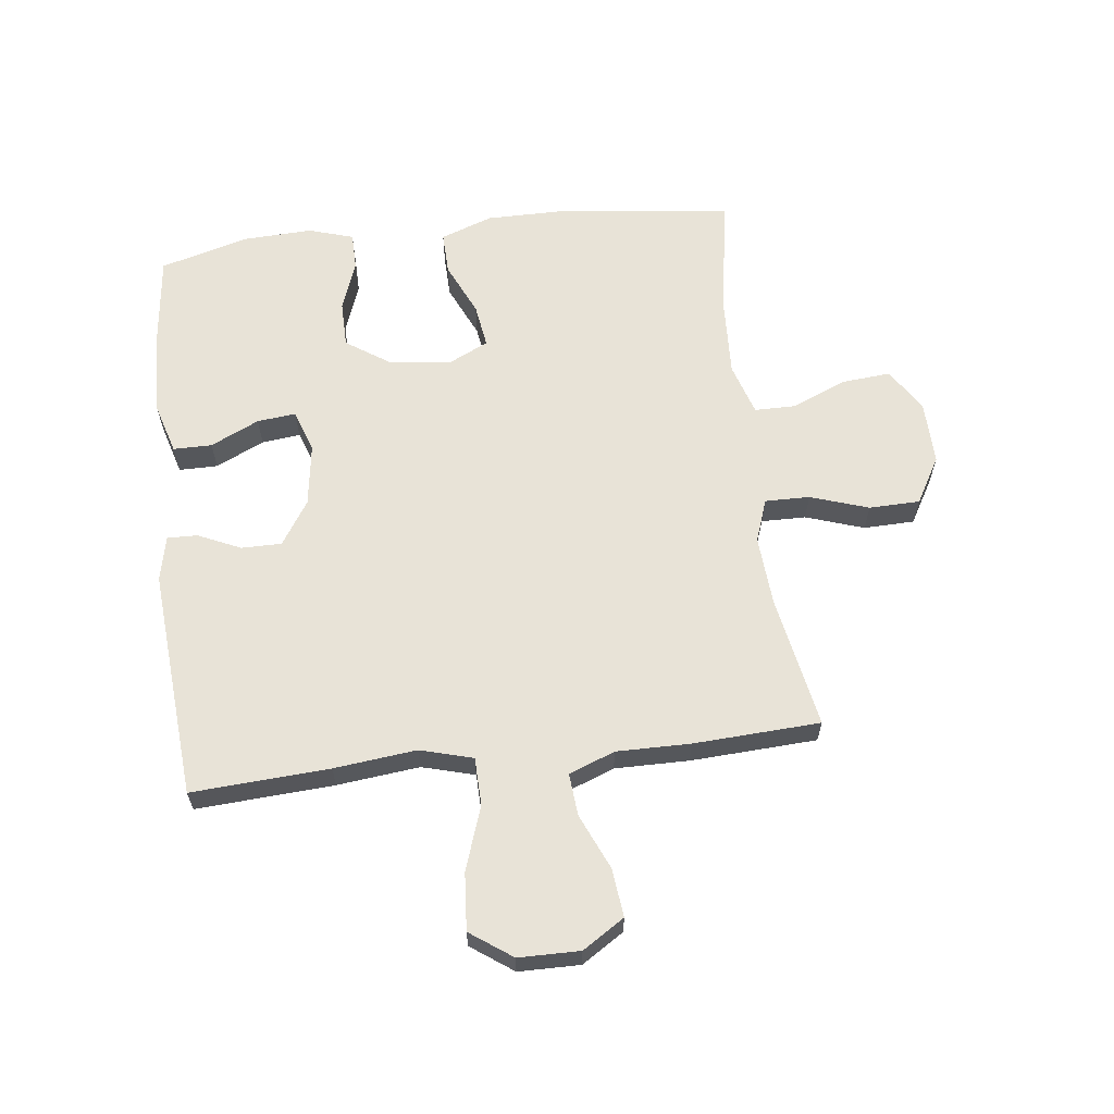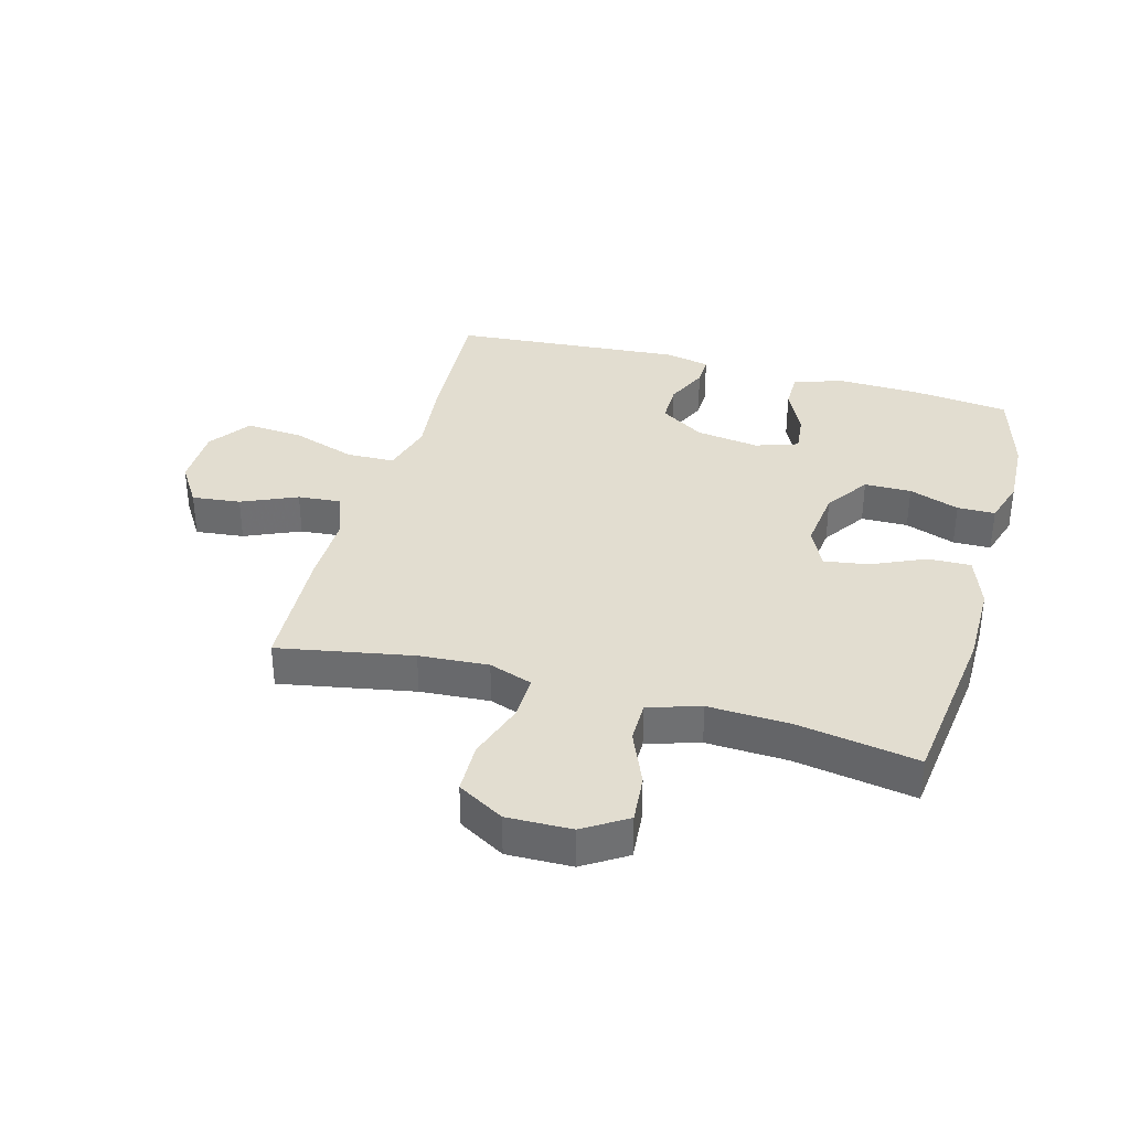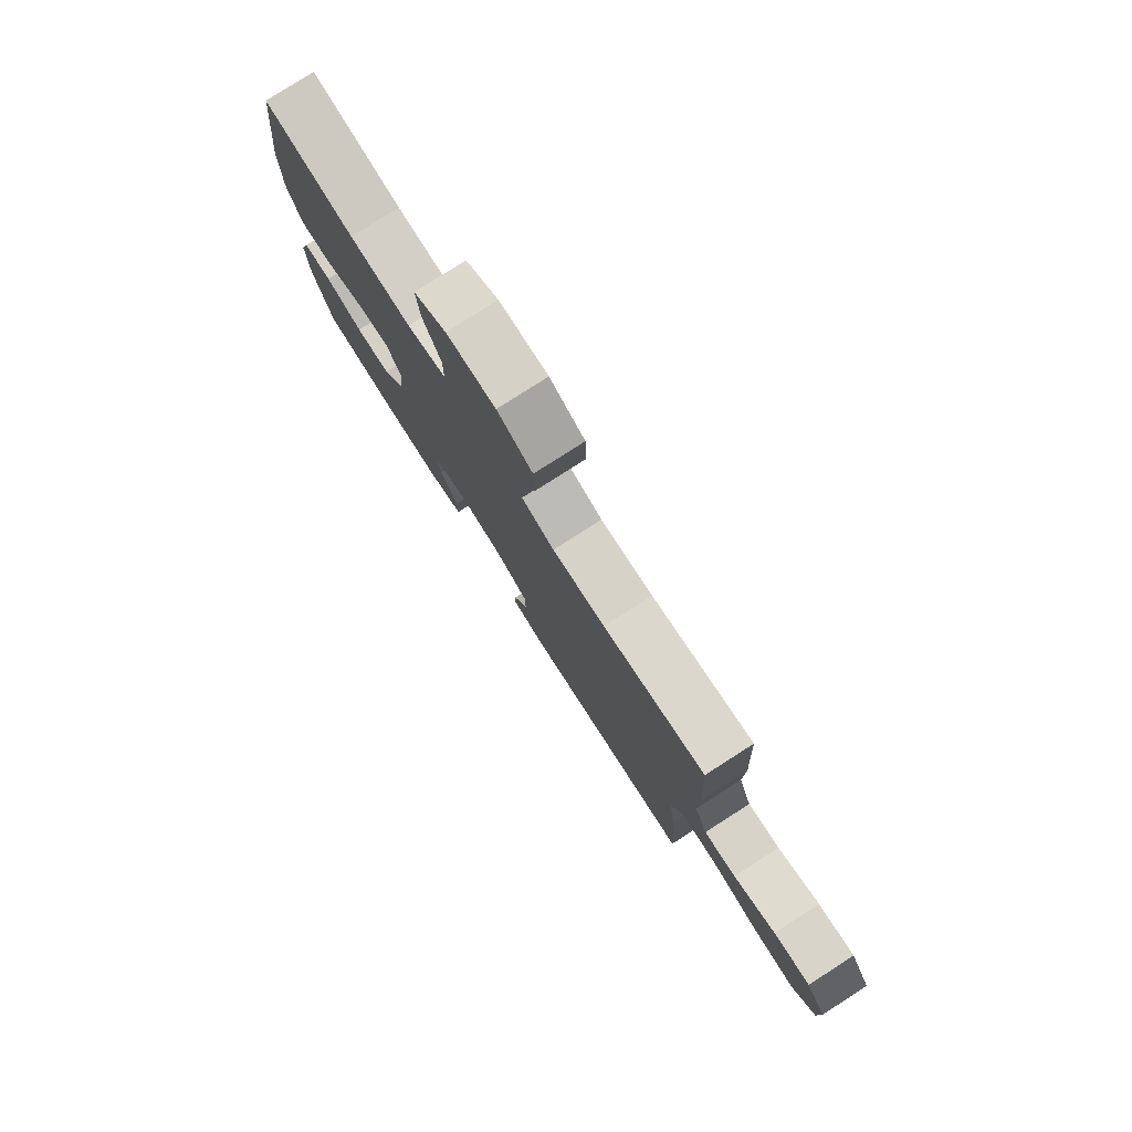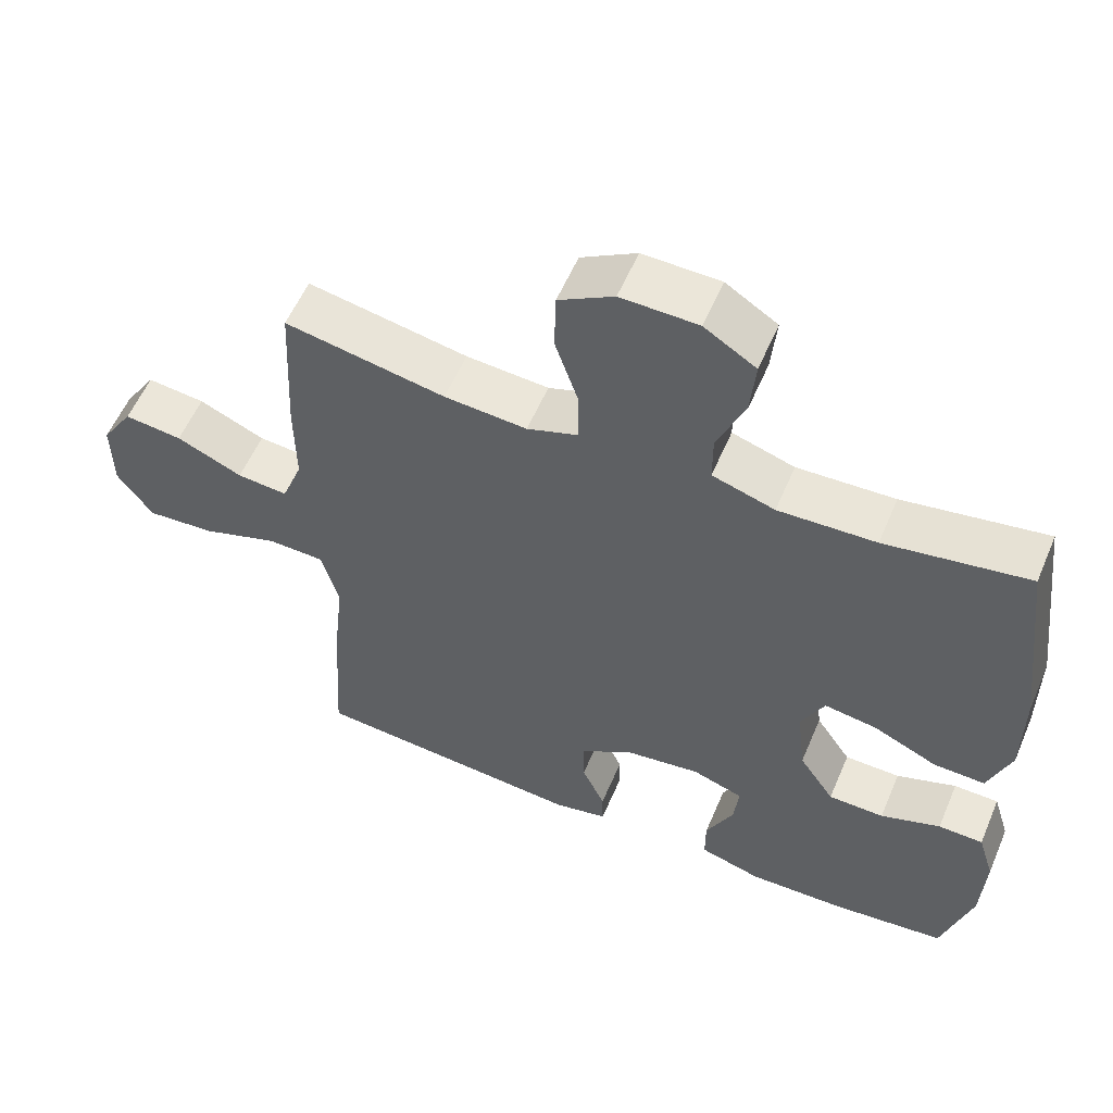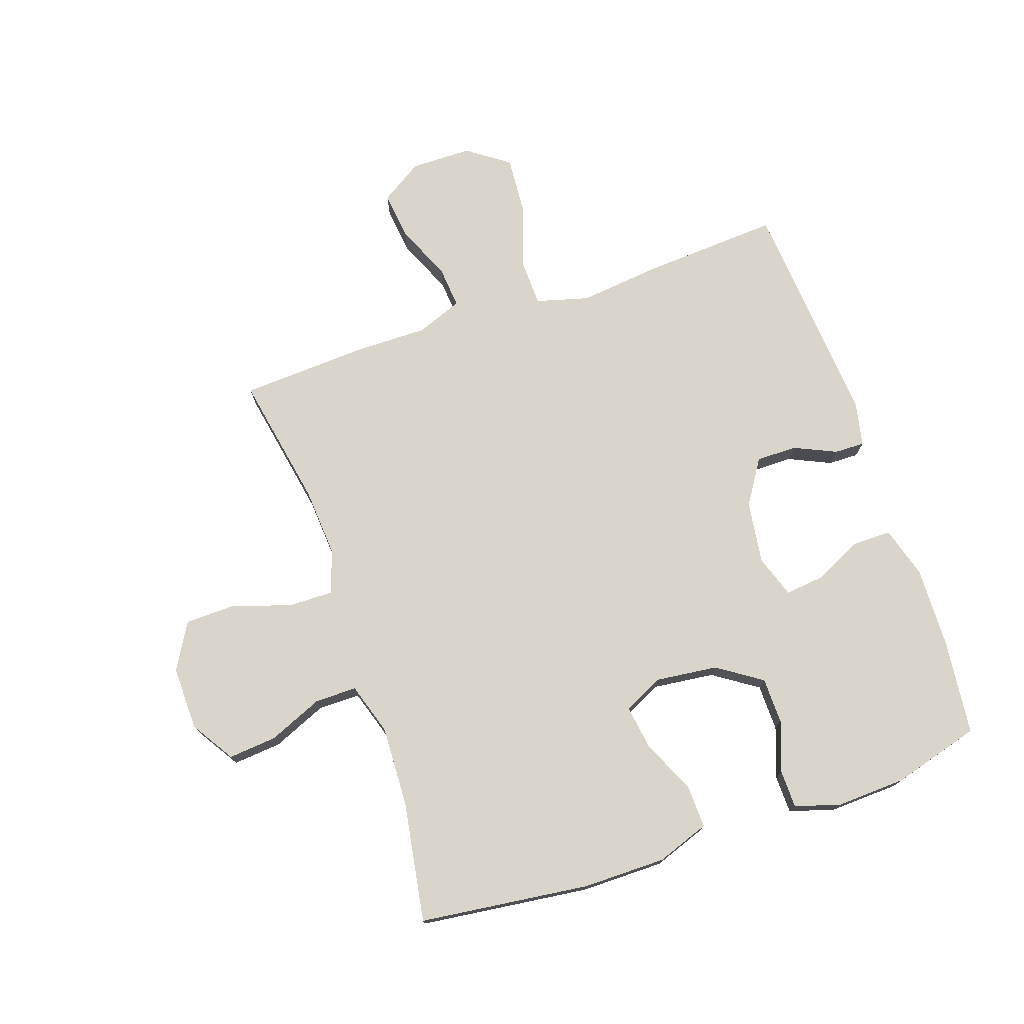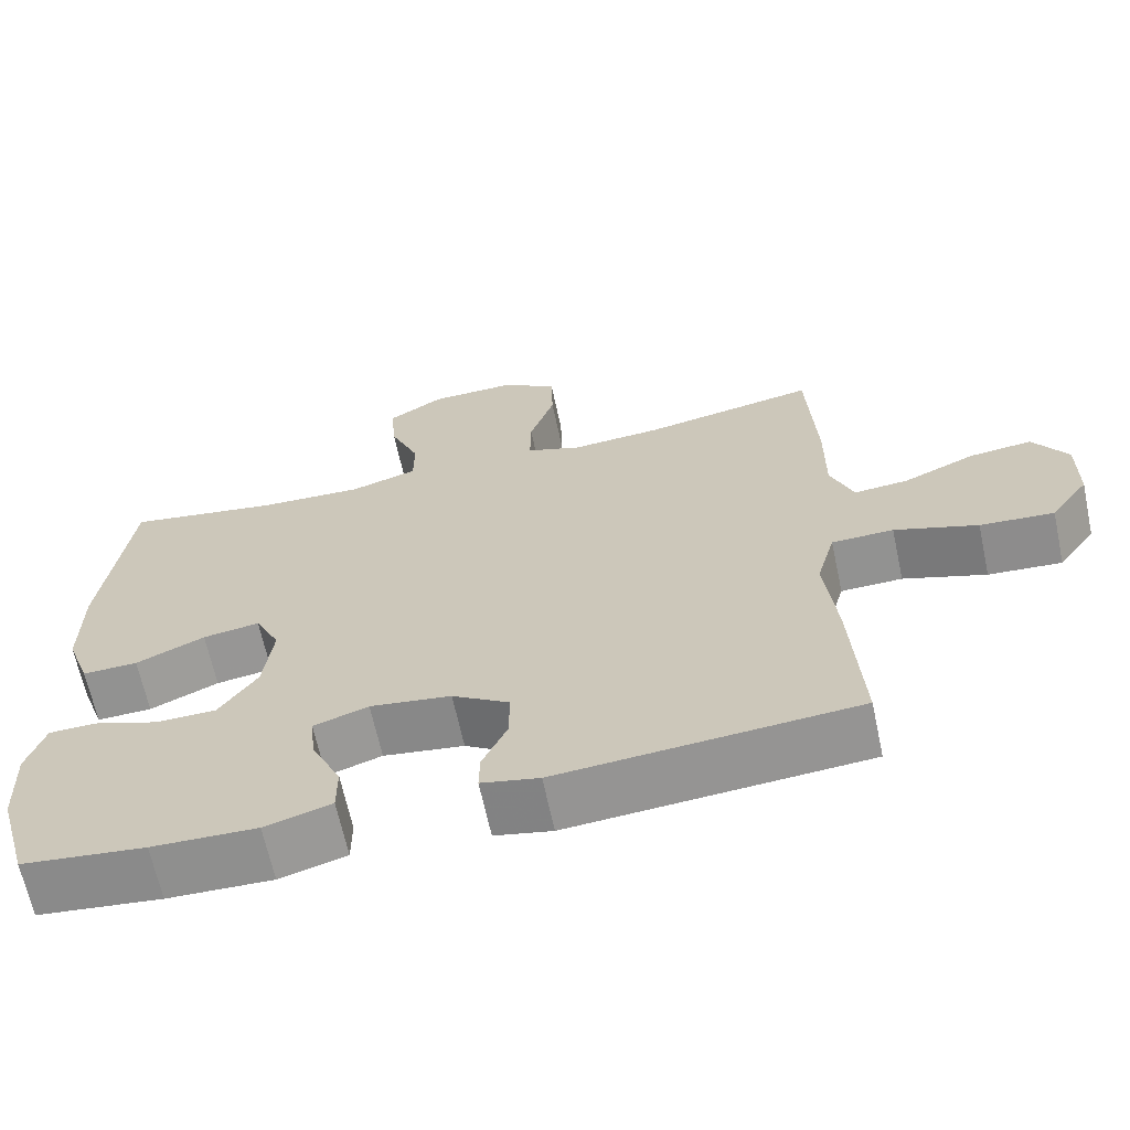
<metadata>
{"format":"obj","ext":"obj","renderer":"f3d","projection":"perspective","resolution":1024,"background":"white","views":[{"elev":62.3,"azim":-96.8,"up":"+Y"},{"elev":35.4,"azim":15.5,"up":"+Y"},{"elev":79.5,"azim":-122.6,"up":"+Z"},{"elev":56.9,"azim":23.0,"up":"+Z"},{"elev":74.7,"azim":71.1,"up":"+Y"},{"elev":-65.8,"azim":-167.9,"up":"+Z"}]}
</metadata>
<code>
v 0.5 0.07 0.5
v 0.535 0.07 0.219
v 0.535 0.07 0.082
v 0.504 0.07 -0.005
v 0.433 0.07 -0.003
v 0.345 0.07 0.037
v 0.272 0.07 0.048
v 0.24 0.07 -0.018
v 0.252 0.07 -0.12
v 0.301 0.07 -0.193
v 0.378 0.07 -0.194
v 0.461 0.07 -0.164
v 0.523 0.07 -0.165
v 0.546 0.07 -0.239
v 0.541 0.07 -0.355
v 0.5 0.07 -0.5
v 0.342 0.07 -0.518
v 0.208 0.07 -0.522
v 0.123 0.07 -0.497
v 0.123 0.07 -0.433
v 0.161 0.07 -0.353
v 0.168 0.07 -0.289
v 0.098 0.07 -0.265
v -0.006 0.07 -0.28
v -0.079 0.07 -0.327
v -0.079 0.07 -0.394
v -0.047 0.07 -0.464
v -0.046 0.07 -0.514
v -0.12 0.07 -0.53
v -0.5 0.07 -0.5
v -0.486 0.07 -0.273
v -0.471 0.07 -0.137
v -0.495 0.07 -0.05
v -0.574 0.07 -0.048
v -0.68 0.07 -0.084
v -0.774 0.07 -0.091
v -0.823 0.07 -0.022
v -0.824 0.07 0.079
v -0.78 0.07 0.148
v -0.7 0.07 0.139
v -0.609 0.07 0.099
v -0.539 0.07 0.093
v -0.51 0.07 0.169
v -0.511 0.07 0.291
v -0.5 0.07 0.5
v -0.279 0.07 0.459
v -0.165 0.07 0.451
v -0.094 0.07 0.476
v -0.095 0.07 0.55
v -0.127 0.07 0.646
v -0.125 0.07 0.73
v -0.049 0.07 0.774
v 0.057 0.07 0.772
v 0.128 0.07 0.727
v 0.121 0.07 0.647
v 0.083 0.07 0.557
v 0.083 0.07 0.488
v 0.169 0.07 0.461
v 0.303 0.07 0.467
v 0.5 0 0.5
v 0.535 0 0.219
v 0.535 0 0.082
v 0.504 0 -0.005
v 0.433 0 -0.003
v 0.345 0 0.037
v 0.272 0 0.048
v 0.24 0 -0.018
v 0.252 0 -0.12
v 0.301 0 -0.193
v 0.378 0 -0.194
v 0.461 0 -0.164
v 0.523 0 -0.165
v 0.546 0 -0.239
v 0.541 0 -0.355
v 0.5 0 -0.5
v 0.342 0 -0.518
v 0.208 0 -0.522
v 0.123 0 -0.497
v 0.123 0 -0.433
v 0.161 0 -0.353
v 0.168 0 -0.289
v 0.098 0 -0.265
v -0.006 0 -0.28
v -0.079 0 -0.327
v -0.079 0 -0.394
v -0.047 0 -0.464
v -0.046 0 -0.514
v -0.12 0 -0.53
v -0.5 0 -0.5
v -0.486 0 -0.273
v -0.471 0 -0.137
v -0.495 0 -0.05
v -0.574 0 -0.048
v -0.68 0 -0.084
v -0.774 0 -0.091
v -0.823 0 -0.022
v -0.824 0 0.079
v -0.78 0 0.148
v -0.7 0 0.139
v -0.609 0 0.099
v -0.539 0 0.093
v -0.51 0 0.169
v -0.511 0 0.291
v -0.5 0 0.5
v -0.279 0 0.459
v -0.165 0 0.451
v -0.094 0 0.476
v -0.095 0 0.55
v -0.127 0 0.646
v -0.125 0 0.73
v -0.049 0 0.774
v 0.057 0 0.772
v 0.128 0 0.727
v 0.121 0 0.647
v 0.083 0 0.557
v 0.083 0 0.488
v 0.169 0 0.461
v 0.303 0 0.467
f 53 54 55 56
f 53 56 57
f 52 53 57
f 49 50 51 52
f 48 49 52 57
f 47 48 57 58
f 43 44 45 46
f 42 43 46 47
f 38 39 40 41
f 38 41 42
f 37 38 42
f 34 35 36 37
f 33 34 37 42
f 29 30 31 32
f 29 32 33
f 26 27 28 29
f 25 26 29 33
f 24 25 33 42
f 18 19 20 21
f 18 21 22
f 17 18 22
f 16 17 22
f 15 16 22
f 14 15 22 23
f 11 12 13 14
f 10 11 14 23
f 3 4 5 6
f 3 6 7
f 59 1 2 3
f 58 59 3 7
f 9 10 23 24
f 8 9 24 42
f 42 47 58
f 7 8 42 58
f 115 114 113 112
f 116 115 112
f 116 112 111
f 111 110 109 108
f 116 111 108 107
f 117 116 107 106
f 105 104 103 102
f 106 105 102 101
f 100 99 98 97
f 101 100 97
f 101 97 96
f 96 95 94 93
f 101 96 93 92
f 91 90 89 88
f 92 91 88
f 88 87 86 85
f 92 88 85 84
f 101 92 84 83
f 80 79 78 77
f 81 80 77
f 81 77 76
f 81 76 75
f 81 75 74
f 82 81 74 73
f 73 72 71 70
f 82 73 70 69
f 65 64 63 62
f 66 65 62
f 62 61 60 118
f 66 62 118 117
f 83 82 69 68
f 101 83 68 67
f 117 106 101
f 117 101 67 66
f 1 60 61 2
f 2 61 62 3
f 3 62 63 4
f 4 63 64 5
f 5 64 65 6
f 6 65 66 7
f 7 66 67 8
f 8 67 68 9
f 9 68 69 10
f 10 69 70 11
f 11 70 71 12
f 12 71 72 13
f 13 72 73 14
f 14 73 74 15
f 15 74 75 16
f 16 75 76 17
f 17 76 77 18
f 18 77 78 19
f 19 78 79 20
f 20 79 80 21
f 21 80 81 22
f 22 81 82 23
f 23 82 83 24
f 24 83 84 25
f 25 84 85 26
f 26 85 86 27
f 27 86 87 28
f 28 87 88 29
f 29 88 89 30
f 30 89 90 31
f 31 90 91 32
f 32 91 92 33
f 33 92 93 34
f 34 93 94 35
f 35 94 95 36
f 36 95 96 37
f 37 96 97 38
f 38 97 98 39
f 39 98 99 40
f 40 99 100 41
f 41 100 101 42
f 42 101 102 43
f 43 102 103 44
f 44 103 104 45
f 45 104 105 46
f 46 105 106 47
f 47 106 107 48
f 48 107 108 49
f 49 108 109 50
f 50 109 110 51
f 51 110 111 52
f 52 111 112 53
f 53 112 113 54
f 54 113 114 55
f 55 114 115 56
f 56 115 116 57
f 57 116 117 58
f 58 117 118 59
f 59 118 60 1

</code>
